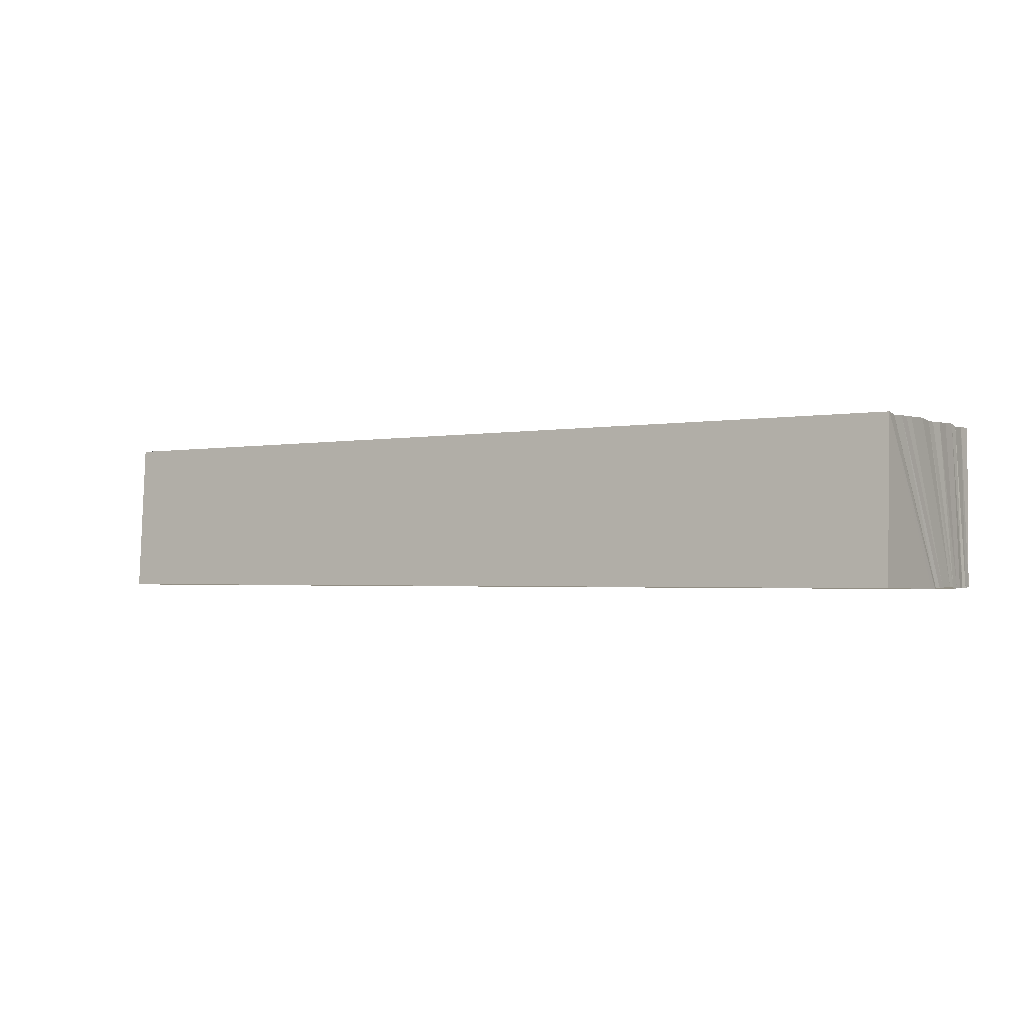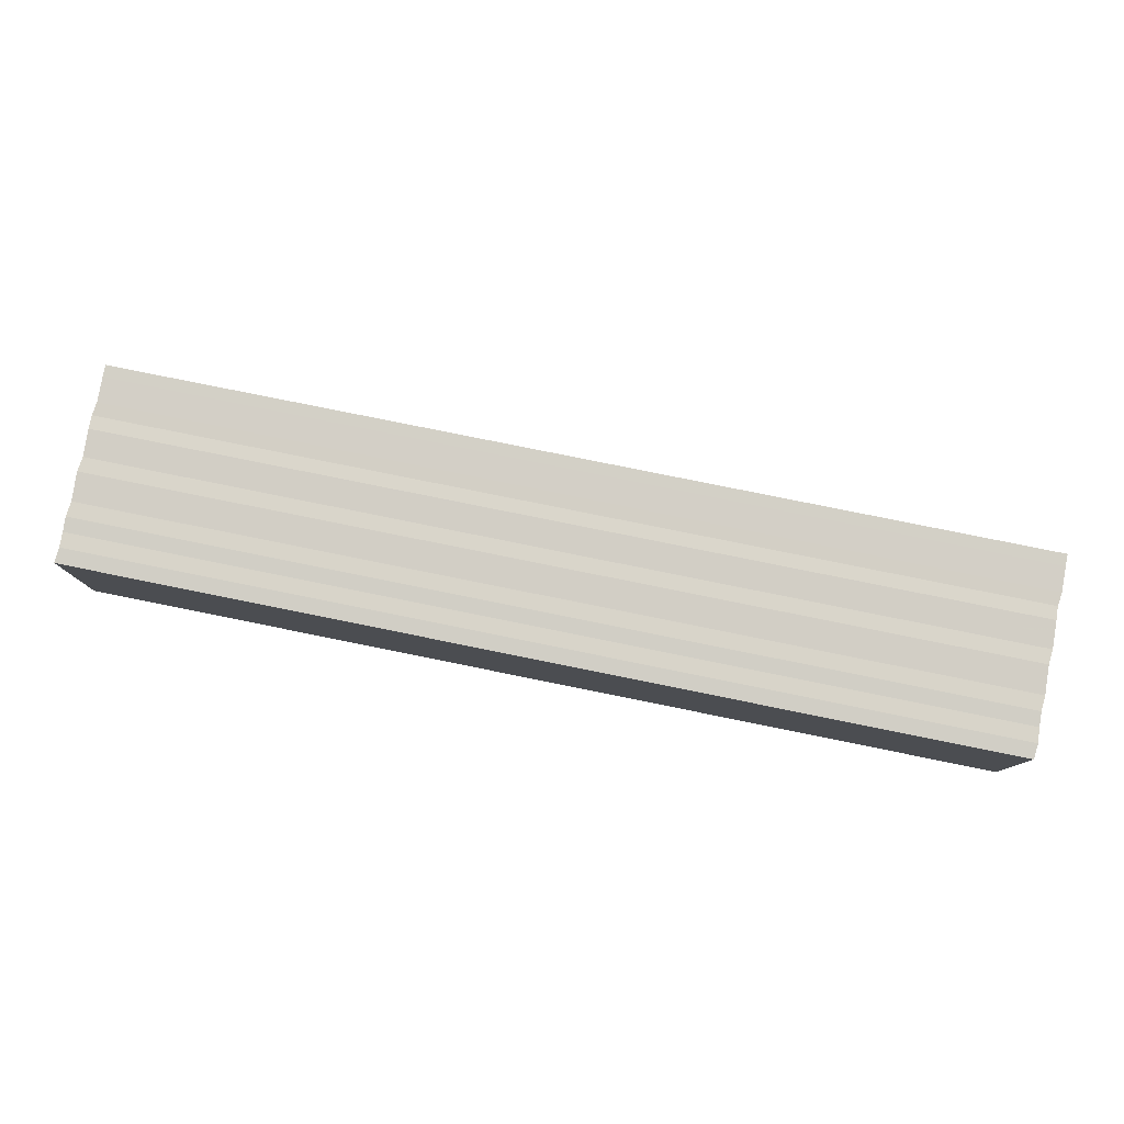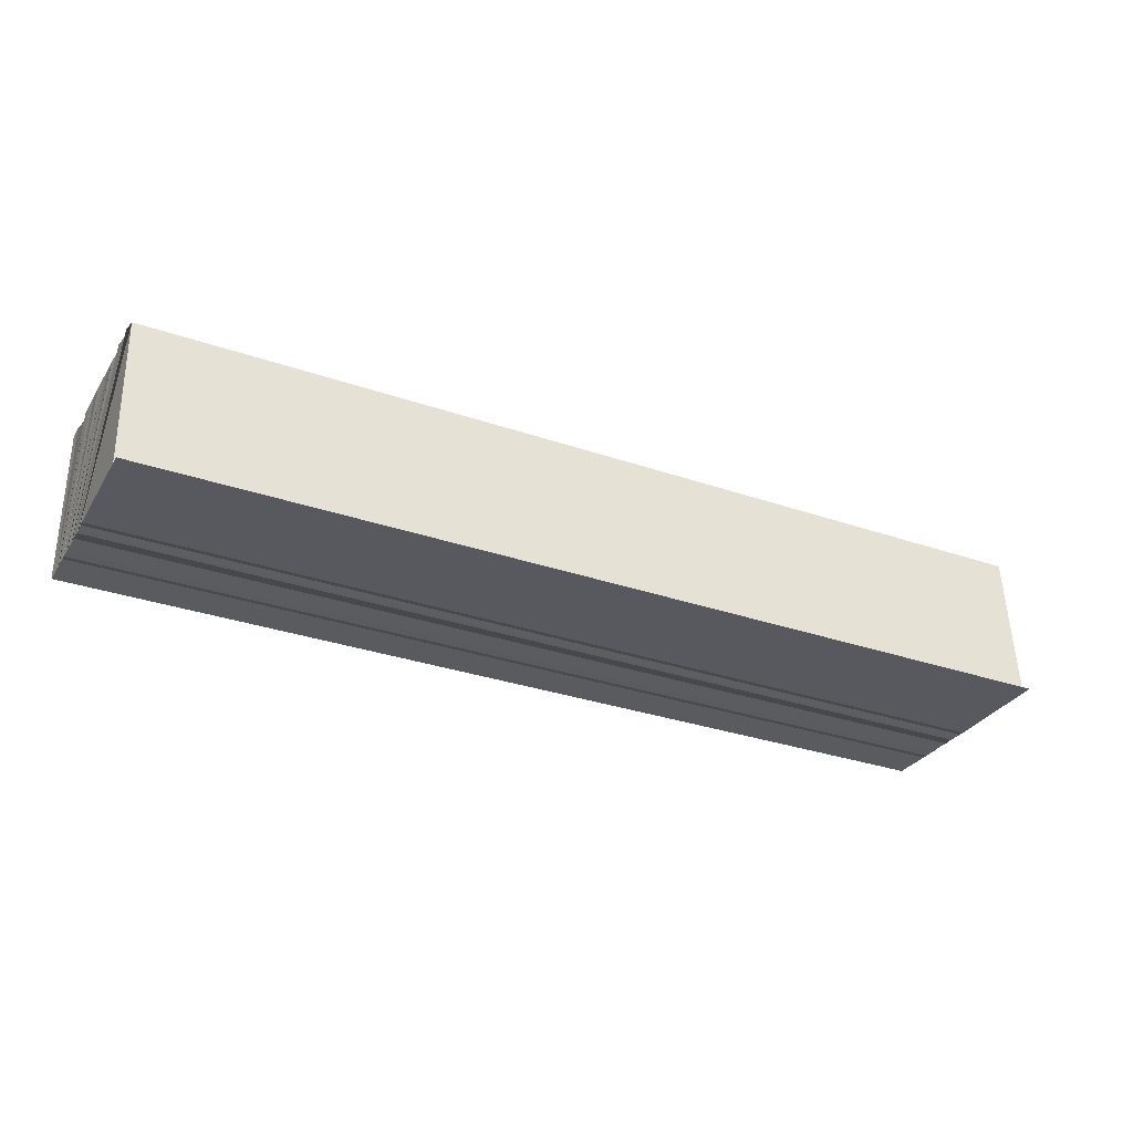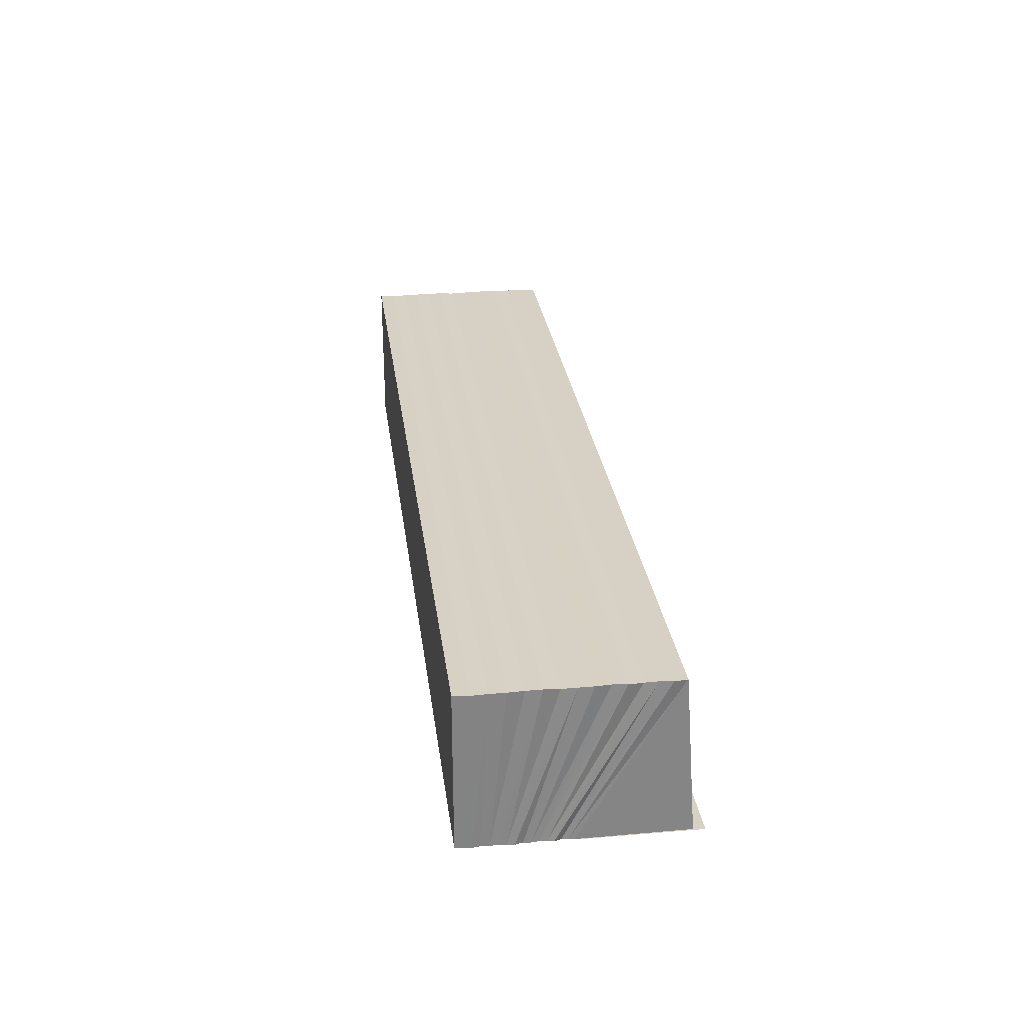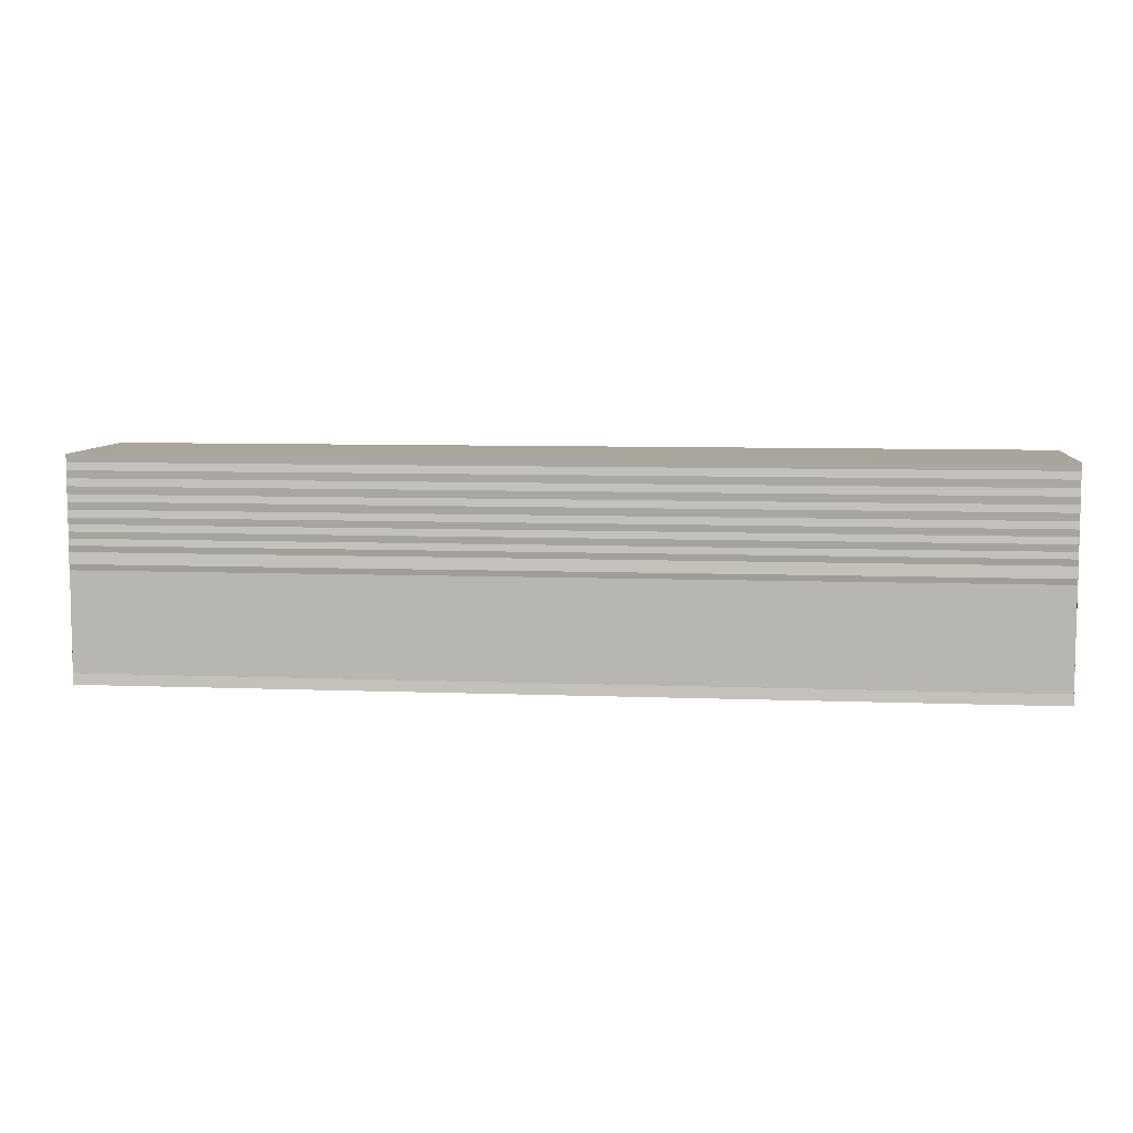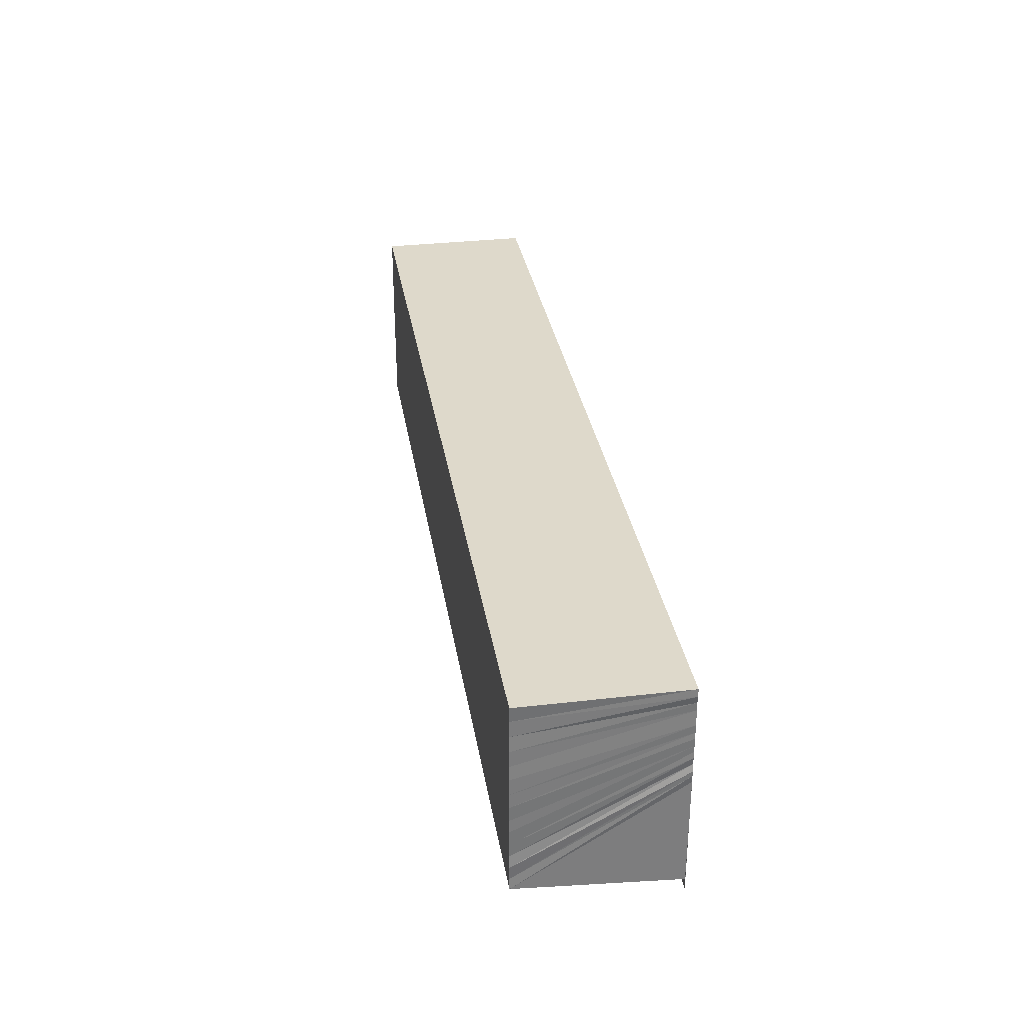
<metadata>
{"format":"obj","ext":"obj","renderer":"f3d","projection":"perspective","resolution":1024,"background":"white","views":[{"elev":-2.1,"azim":-145.8,"up":"+Y"},{"elev":79.5,"azim":11.4,"up":"+Y"},{"elev":-30.6,"azim":153.6,"up":"+Y"},{"elev":27.5,"azim":82.7,"up":"+Y"},{"elev":7.6,"azim":6.3,"up":"+Z"},{"elev":31.9,"azim":-99.0,"up":"+Z"}]}
</metadata>
<code>
o 1394
v 2236 1873 9.768
v 2236 1873 9.769
v 2236 1873 9.768
v 2236 1873 9.769
v 2236 1873 9.769
v 2236 1873 9.768
v 2236 1873 9.77
v 2236 1873 9.776
v 2236 1873 9.771
v 2236 1873 9.776
v 2236 1873 9.772
v 2236 1873 9.777
v 2236 1873 9.777
v 2236 1873 9.776
v 2236 1873 9.772
v 2236 1873 9.777
v 2236 1873 9.777
v 2236 1873 9.773
v 2236 1873 9.777
v 2236 1873 9.777
v 2236 1873 9.774
v 2236 1873 9.778
v 2236 1873 9.778
v 2236 1873 9.775
v 2236 1873 9.778
v 2236 1873 9.778
v 2236 1873 9.776
v 2236 1873 9.779
v 2236 1873 9.779
v 2236 1873 9.777
v 2236 1873 9.779
v 2236 1873 9.779
v 2236 1873 9.778
v 2236 1873 9.78
v 2236 1873 9.78
v 2236 1873 9.779
v 2236 1873 9.78
v 2236 1873 9.78
v 2236 1873 9.78
v 2236 1873 9.781
v 2236 1873 9.781
v 2236 1873 9.781
v 2236 1873 9.781
v 2236 1873 9.781
v 2236 1873 9.782
v 2236 1873 9.782
v 2236 1873 9.782
v 2236 1873 9.783
v 2236 1873 9.782
v 2236 1873 9.782
v 2236 1873 9.783
v 2236 1873 9.783
v 2236 1873 9.783
v 2236 1873 9.782
v 2236 1873 9.782
v 2236 1873 9.782
v 2236 1873 9.782
v 2236 1873 9.781
v 2236 1873 9.782
v 2236 1873 9.782
v 2236 1873 9.78
v 2236 1873 9.781
v 2236 1873 9.781
v 2236 1873 9.779
v 2236 1873 9.781
v 2236 1873 9.781
v 2236 1873 9.778
v 2236 1873 9.78
v 2236 1873 9.78
v 2236 1873 9.777
v 2236 1873 9.78
v 2236 1873 9.78
v 2236 1873 9.776
v 2236 1873 9.779
v 2236 1873 9.779
v 2236 1873 9.775
v 2236 1873 9.779
v 2236 1873 9.779
v 2236 1873 9.774
v 2236 1873 9.778
v 2236 1873 9.778
v 2236 1873 9.773
v 2236 1873 9.778
v 2236 1873 9.778
v 2236 1873 9.772
v 2236 1873 9.777
v 2236 1873 9.777
v 2236 1873 9.772
v 2236 1873 9.777
v 2236 1873 9.777
v 2236 1873 9.771
v 2236 1873 9.777
v 2236 1873 9.777
v 2236 1873 9.77
v 2236 1873 9.776
v 2236 1873 9.769
v 2236 1873 9.776
v 2236 1873 9.776
v 2236 1873 9.776
v 2236 1873 9.776
v 2236 1873 9.776
v 2236 1873 9.768
v 2236 1873 9.768
v 2236 1873 9.769
v 2236 1873 9.77
v 2236 1873 9.769
v 2236 1873 9.77
v 2236 1873 9.769
v 2236 1873 9.77
v 2236 1873 9.776
v 2236 1873 9.776
v 2236 1873 9.771
v 2236 1873 9.777
v 2236 1873 9.772
v 2236 1873 9.777
v 2236 1873 9.771
v 2236 1873 9.772
v 2236 1873 9.772
v 2236 1873 9.77
v 2236 1873 9.77
v 2236 1873 9.772
v 2236 1873 9.777
v 2236 1873 9.773
v 2236 1873 9.773
v 2236 1873 9.778
v 2236 1873 9.774
v 2236 1873 9.774
v 2236 1873 9.778
v 2236 1873 9.775
v 2236 1873 9.775
v 2236 1873 9.779
v 2236 1873 9.776
v 2236 1873 9.776
v 2236 1873 9.779
v 2236 1873 9.777
v 2236 1873 9.777
v 2236 1873 9.78
v 2236 1873 9.778
v 2236 1873 9.778
v 2236 1873 9.78
v 2236 1873 9.779
v 2236 1873 9.779
v 2236 1873 9.781
v 2236 1873 9.78
v 2236 1873 9.78
v 2236 1873 9.781
v 2236 1873 9.781
v 2236 1873 9.781
v 2236 1873 9.782
v 2236 1873 9.782
v 2236 1873 9.782
v 2236 1873 9.783
v 2236 1873 9.783
v 2236 1873 9.782
v 2236 1873 9.782
v 2236 1873 9.781
v 2236 1873 9.781
v 2236 1873 9.78
v 2236 1873 9.78
v 2236 1873 9.779
v 2236 1873 9.782
v 2236 1873 9.782
v 2236 1873 9.781
v 2236 1873 9.783
v 2236 1873 9.783
v 2236 1873 9.783
v 2236 1873 9.783
v 2236 1873 9.783
v 2236 1873 9.781
v 2236 1873 9.779
v 2236 1873 9.778
v 2236 1873 9.78
v 2236 1873 9.778
v 2236 1873 9.777
v 2236 1873 9.78
v 2236 1873 9.777
v 2236 1873 9.776
v 2236 1873 9.779
v 2236 1873 9.776
v 2236 1873 9.775
v 2236 1873 9.779
v 2236 1873 9.775
v 2236 1873 9.774
v 2236 1873 9.778
v 2236 1873 9.774
v 2236 1873 9.773
v 2236 1873 9.778
v 2236 1873 9.773
v 2236 1873 9.772
v 2236 1873 9.777
v 2236 1873 9.772
v 2236 1873 9.772
v 2236 1873 9.777
v 2236 1873 9.772
v 2236 1873 9.771
v 2236 1873 9.771
v 2236 1873 9.77
v 2236 1873 9.777
v 2236 1873 9.776
v 2236 1873 9.77
f 1 2 3
f 4 5 6
f 5 7 8
f 7 9 10
f 9 11 12
f 12 13 14
f 11 15 16
f 16 17 13
f 15 18 19
f 19 20 17
f 18 21 22
f 22 23 20
f 21 24 25
f 25 26 23
f 24 27 28
f 28 29 26
f 27 30 31
f 31 32 29
f 30 33 34
f 34 35 32
f 33 36 37
f 37 38 35
f 36 39 40
f 40 41 38
f 39 42 43
f 43 44 41
f 42 45 46
f 46 47 44
f 45 48 49
f 49 50 47
f 51 52 50
f 48 53 54
f 55 51 56
f 56 57 58
f 59 55 60
f 60 58 61
f 62 59 63
f 63 61 64
f 65 62 66
f 66 64 67
f 68 65 69
f 69 67 70
f 71 68 72
f 72 70 73
f 74 71 75
f 75 73 76
f 77 74 78
f 78 76 79
f 80 77 81
f 81 79 82
f 83 80 84
f 84 82 85
f 86 83 87
f 87 85 88
f 89 86 90
f 90 88 91
f 92 89 93
f 93 91 94
f 95 94 96
f 97 92 95
f 10 95 98
f 99 97 98
f 8 98 100
f 101 8 100
f 100 6 101
f 100 102 103
f 104 105 106
f 105 107 108
f 109 110 111
f 112 113 110
f 114 115 113
f 116 117 112
f 117 118 114
f 119 116 120
f 121 122 115
f 118 123 121
f 124 125 122
f 123 126 124
f 127 128 125
f 126 129 127
f 130 131 128
f 129 132 130
f 133 134 131
f 132 135 133
f 136 137 134
f 135 138 136
f 139 140 137
f 138 141 139
f 142 143 140
f 141 144 142
f 145 146 143
f 144 147 145
f 148 149 146
f 147 150 148
f 151 54 149
f 150 152 151
f 152 153 154
f 155 154 156
f 157 156 158
f 159 158 160
f 161 162 157
f 163 161 159
f 162 164 155
f 164 165 57
f 164 53 166
f 167 166 168
f 169 163 170
f 170 160 171
f 172 169 173
f 173 171 174
f 175 172 176
f 176 174 177
f 178 175 179
f 179 177 180
f 181 178 182
f 182 180 183
f 184 181 185
f 185 183 186
f 187 184 188
f 188 186 189
f 190 187 191
f 191 189 192
f 193 190 194
f 194 192 195
f 196 195 197
f 198 193 196
f 199 198 200

</code>
